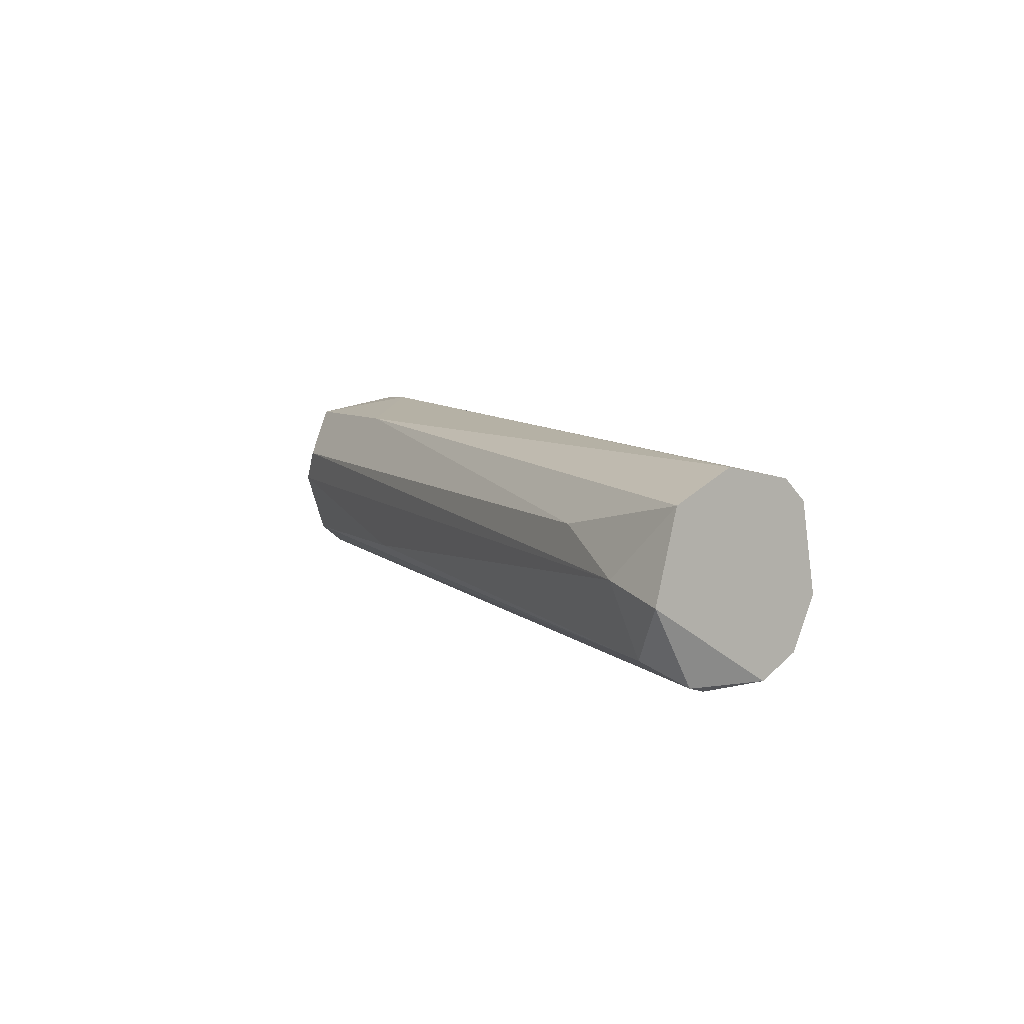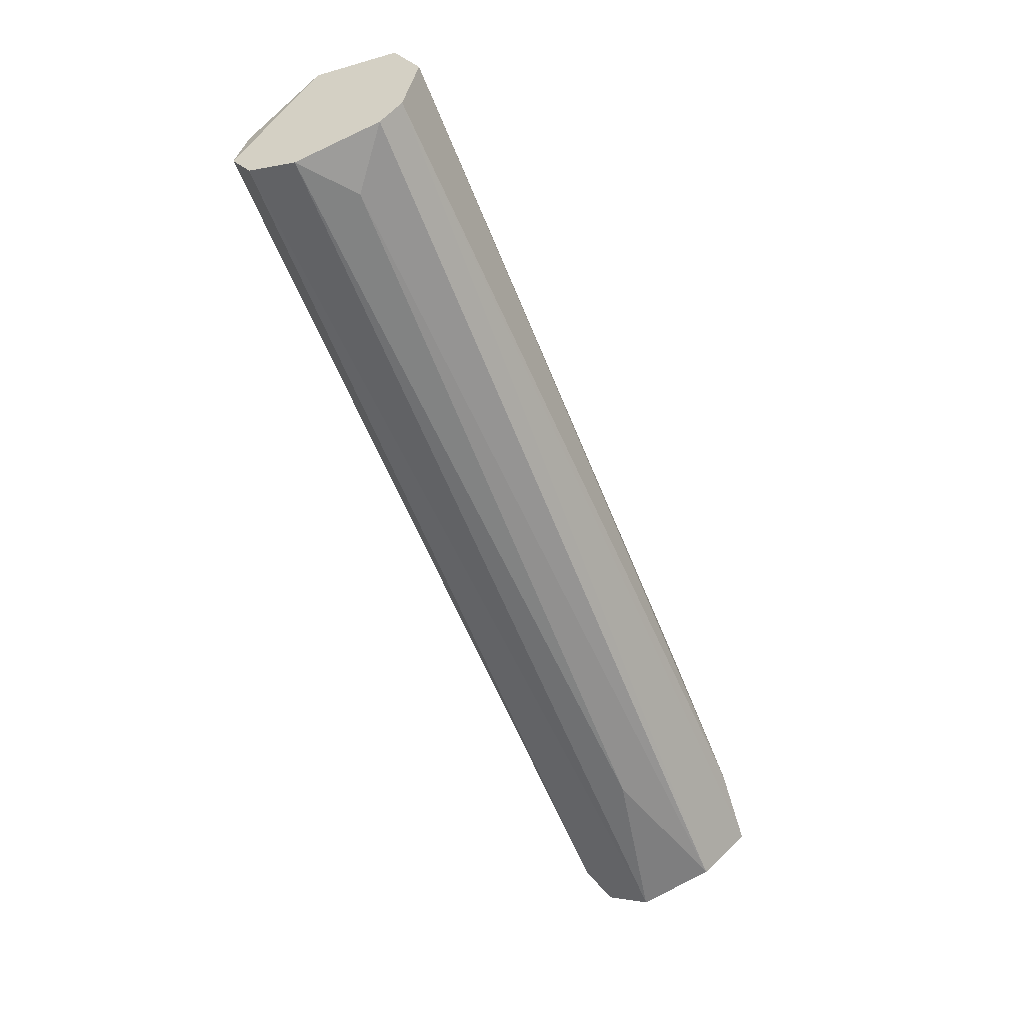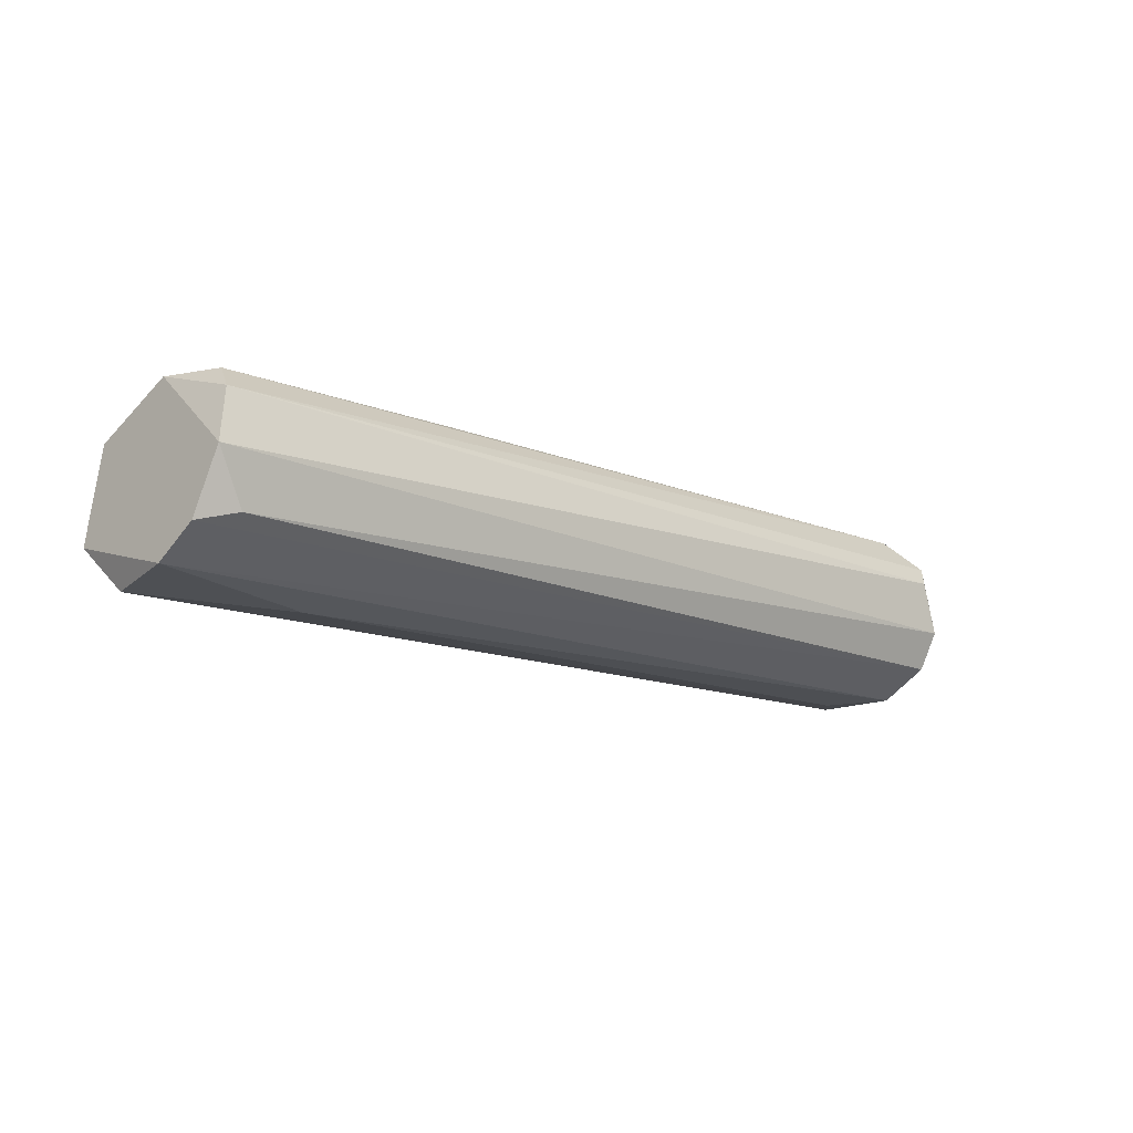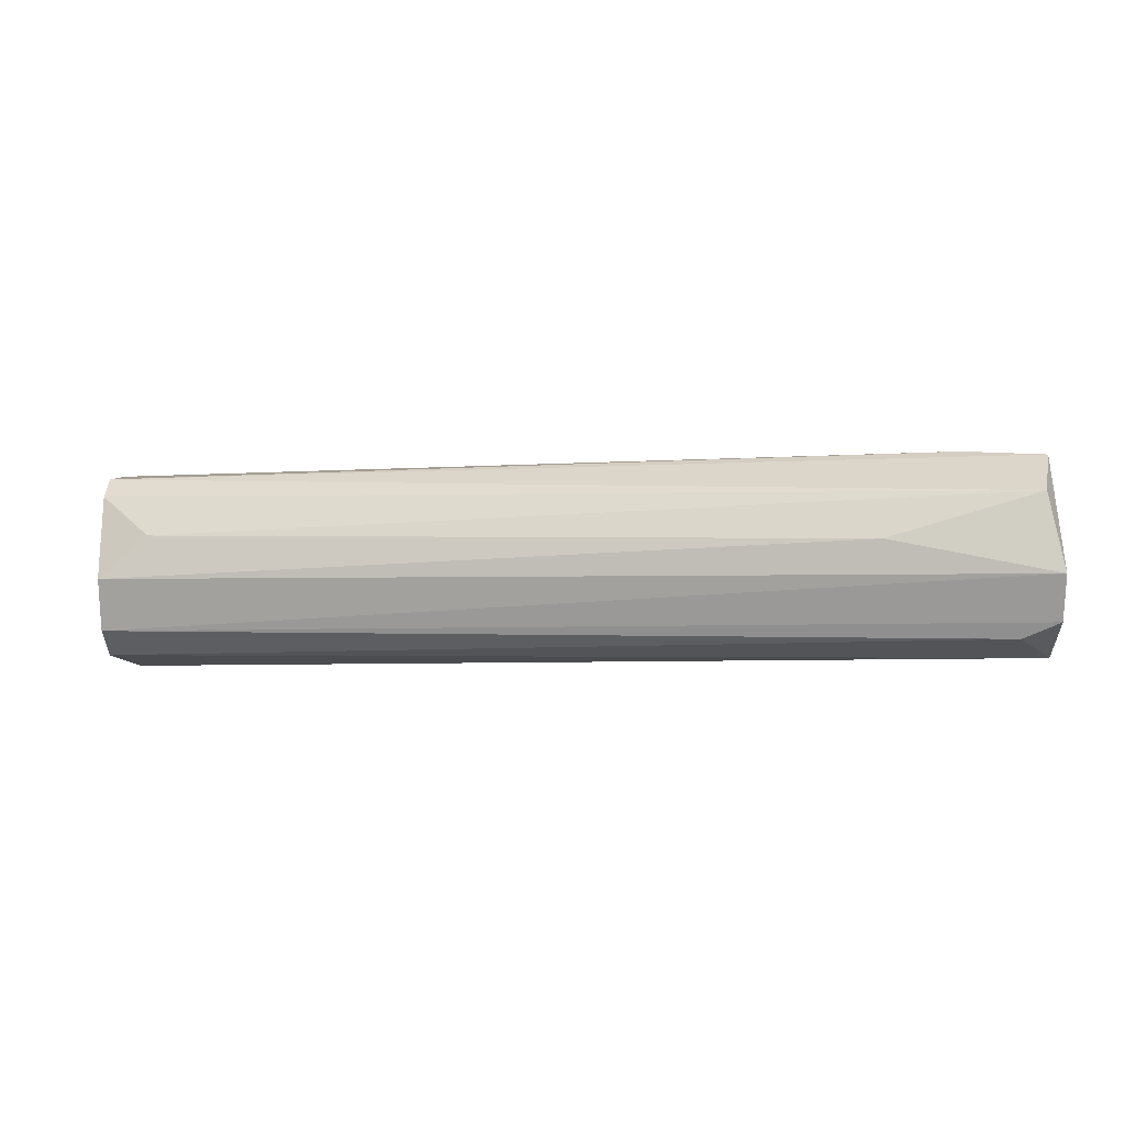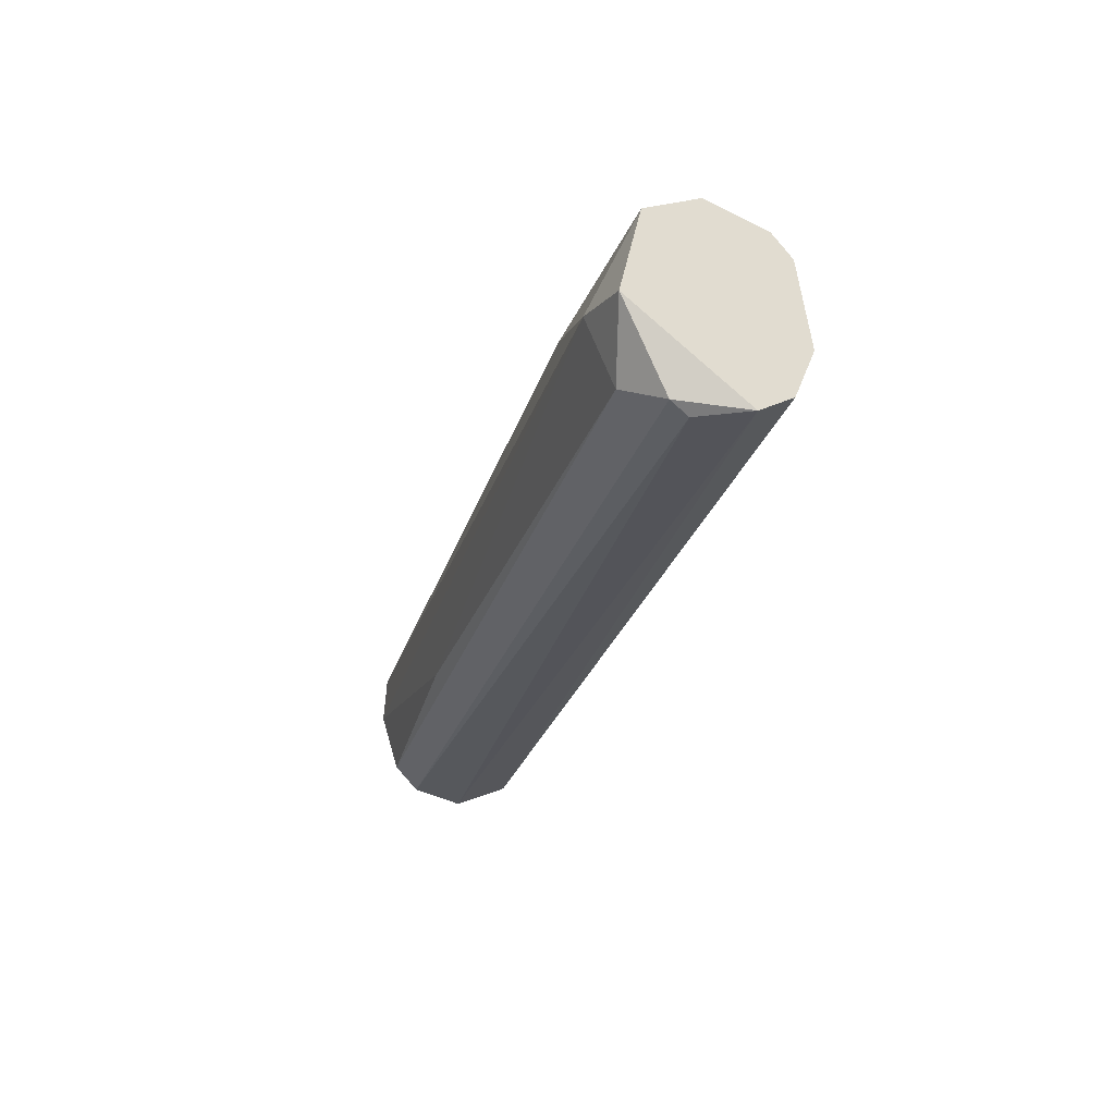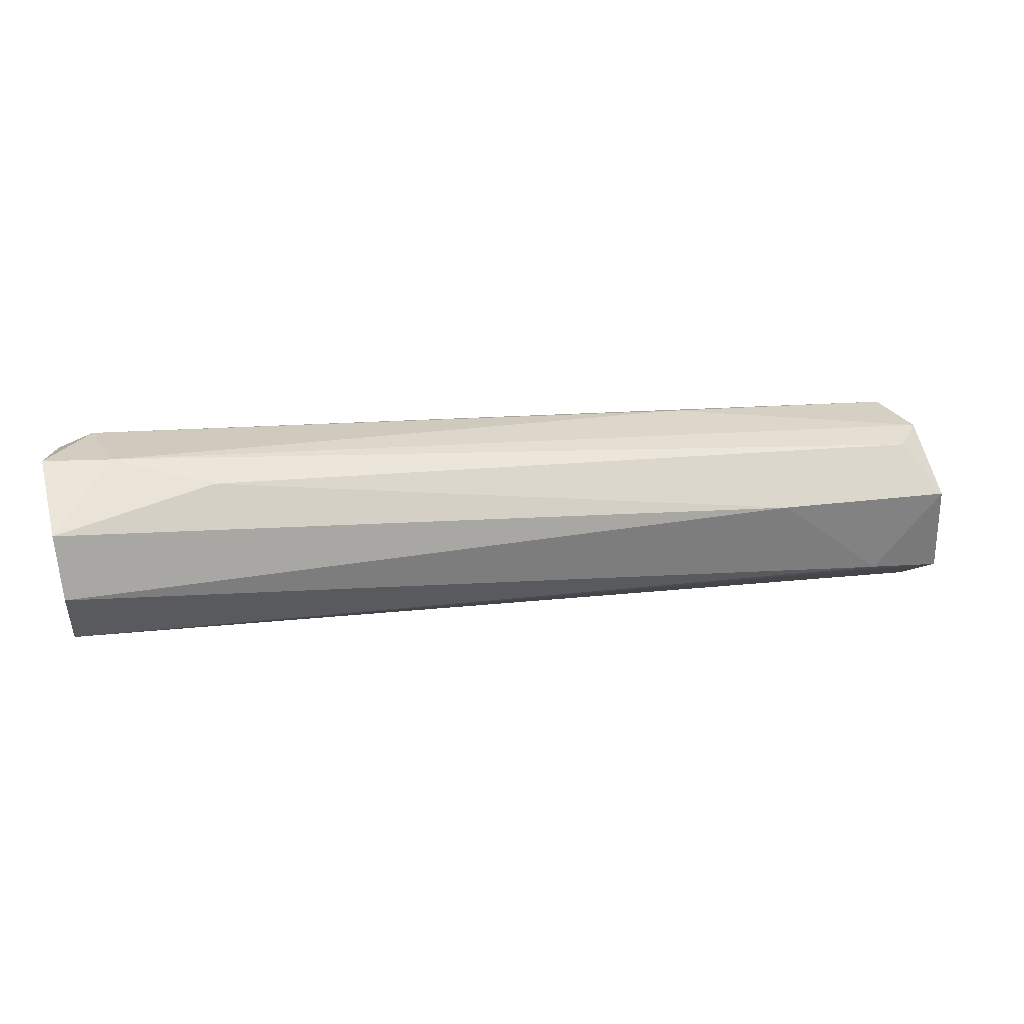
<metadata>
{"format":"obj","ext":"obj","renderer":"f3d","projection":"perspective","resolution":1024,"background":"white","views":[{"elev":8.5,"azim":56.4,"up":"+Y"},{"elev":-51.7,"azim":113.2,"up":"+Z"},{"elev":-26.1,"azim":-43.2,"up":"+Z"},{"elev":-7.4,"azim":-179.3,"up":"+Y"},{"elev":-26.5,"azim":64.9,"up":"+Y"},{"elev":42.4,"azim":165.3,"up":"+Z"}]}
</metadata>
<code>
o Shape_IndexedFaceSet.006_Shape_IndexedFaceSet.4848
v -0.003117 0.6424 0.808
v -0.1917 0.6207 0.7456
v -0.1917 0.612 0.75
v -0.003117 0.6134 0.7805
v -0.1888 0.612 0.779
v -0.1917 0.6453 0.7573
v -0.003117 0.641 0.779
v -0.006035 0.6091 0.8022
v -0.1917 0.6424 0.7761
v -0.01619 0.6279 0.8124
v -0.003117 0.6482 0.7964
v -0.1917 0.6062 0.7616
v -0.1859 0.6323 0.7834
v -0.1888 0.6366 0.7471
v -0.003117 0.6236 0.7761
v -0.003117 0.6091 0.7877
v -0.01329 0.6134 0.808
v -0.003117 0.6453 0.7834
v -0.1903 0.6076 0.7732
v -0.1758 0.6468 0.7616
v -0.1845 0.6091 0.7529
v -0.1584 0.6279 0.75
v -0.03506 0.6352 0.808
v -0.007493 0.6076 0.7979
v -0.154 0.6439 0.7819
v -0.1917 0.625 0.7819
v -0.003117 0.625 0.8124
v -0.1381 0.6149 0.7892
v -0.01329 0.6323 0.7747
f 15 22 29
f 3 2 4
f 2 3 6
f 1 4 7
f 6 3 9
f 1 7 11
f 9 3 12
f 2 6 14
f 4 2 15
f 7 4 15
f 4 1 16
f 11 7 18
f 14 6 18
f 7 14 18
f 8 17 19
f 17 5 19
f 6 9 20
f 11 18 20
f 18 6 20
f 3 4 21
f 12 3 21
f 4 16 21
f 16 12 21
f 2 14 22
f 15 2 22
f 10 1 23
f 13 10 23
f 16 8 24
f 12 16 24
f 8 19 24
f 19 12 24
f 1 11 25
f 9 13 25
f 20 9 25
f 11 20 25
f 23 1 25
f 13 23 25
f 9 12 26
f 13 9 26
f 10 13 26
f 19 5 26
f 12 19 26
f 1 10 27
f 16 1 27
f 8 16 27
f 17 8 27
f 10 17 27
f 5 17 28
f 17 10 28
f 26 5 28
f 10 26 28
f 14 7 29
f 7 15 29
f 22 14 29

</code>
